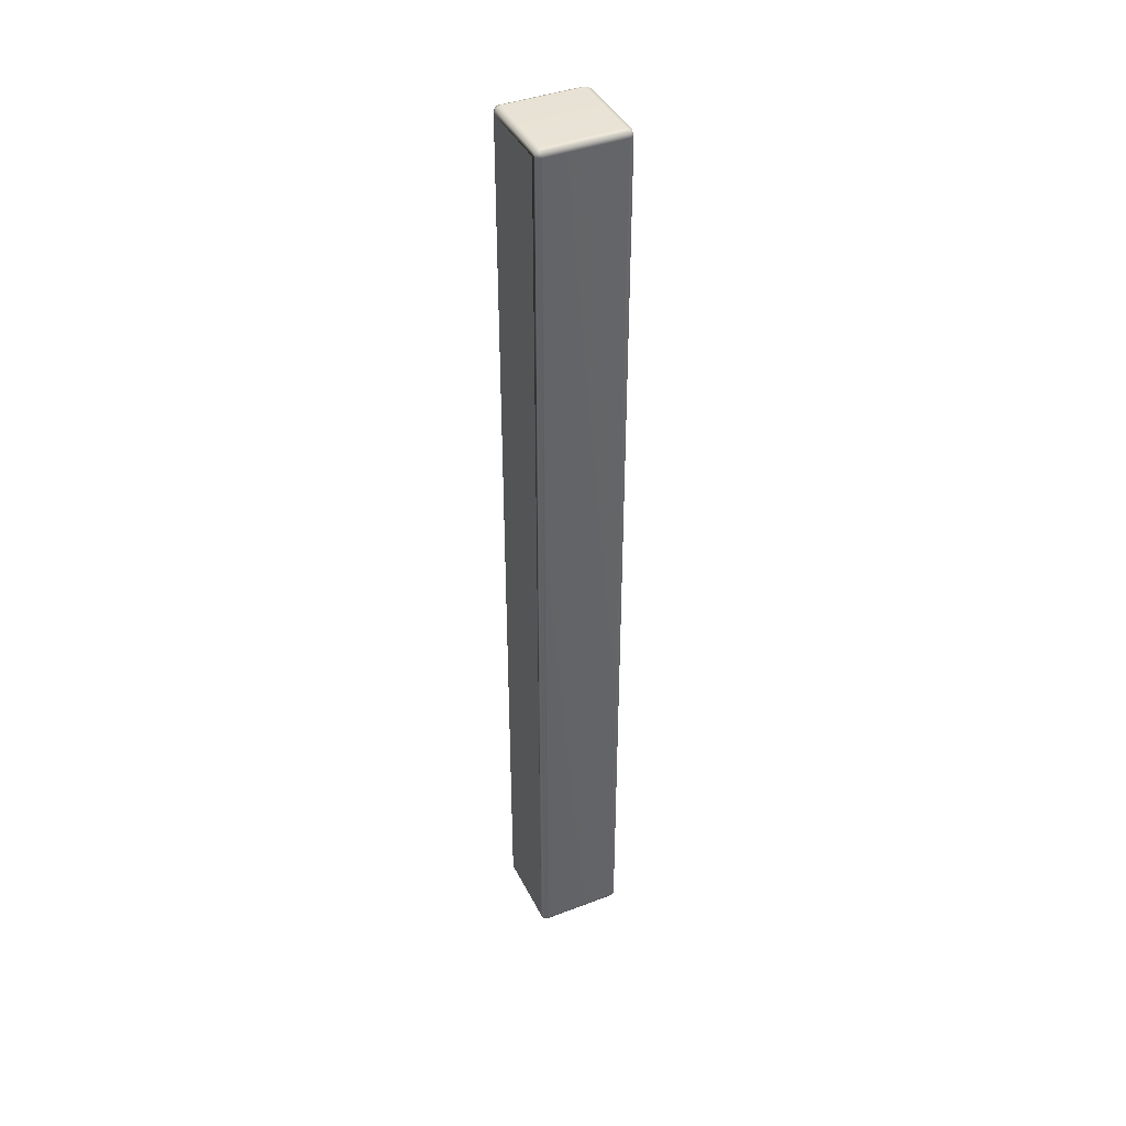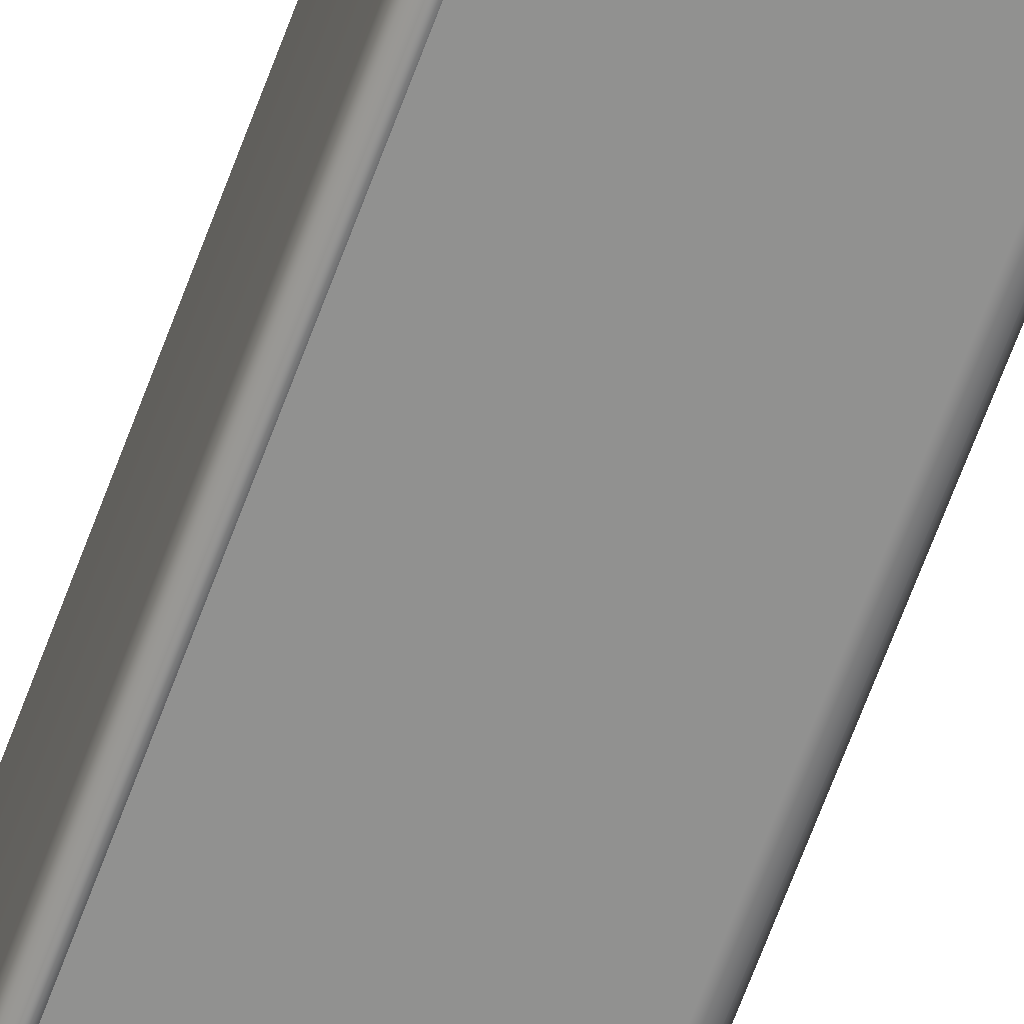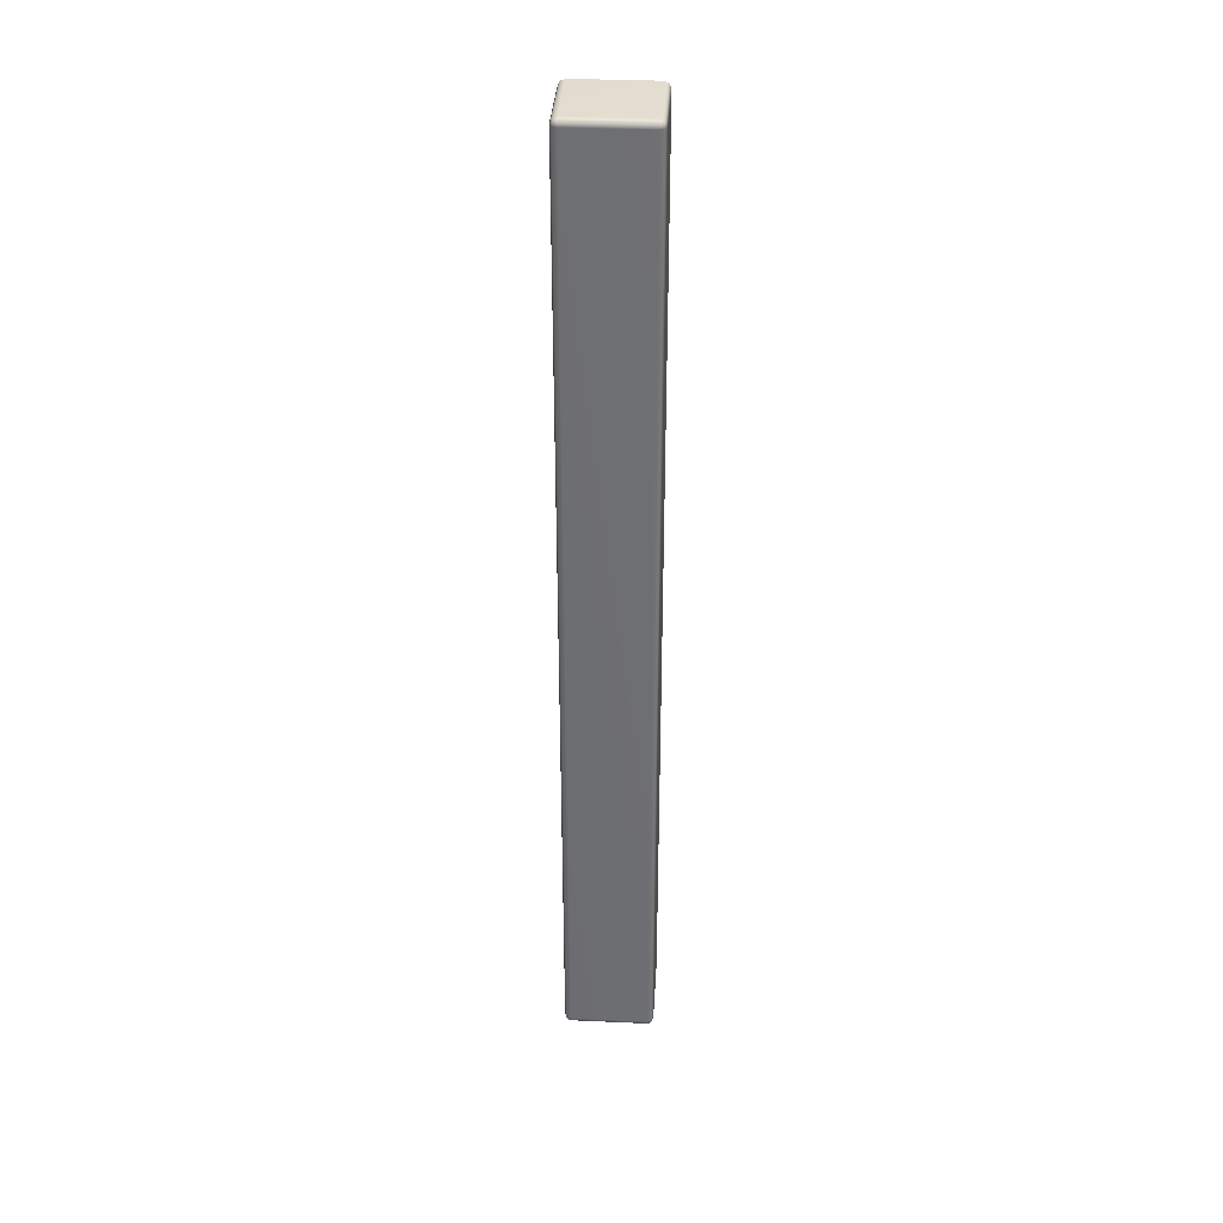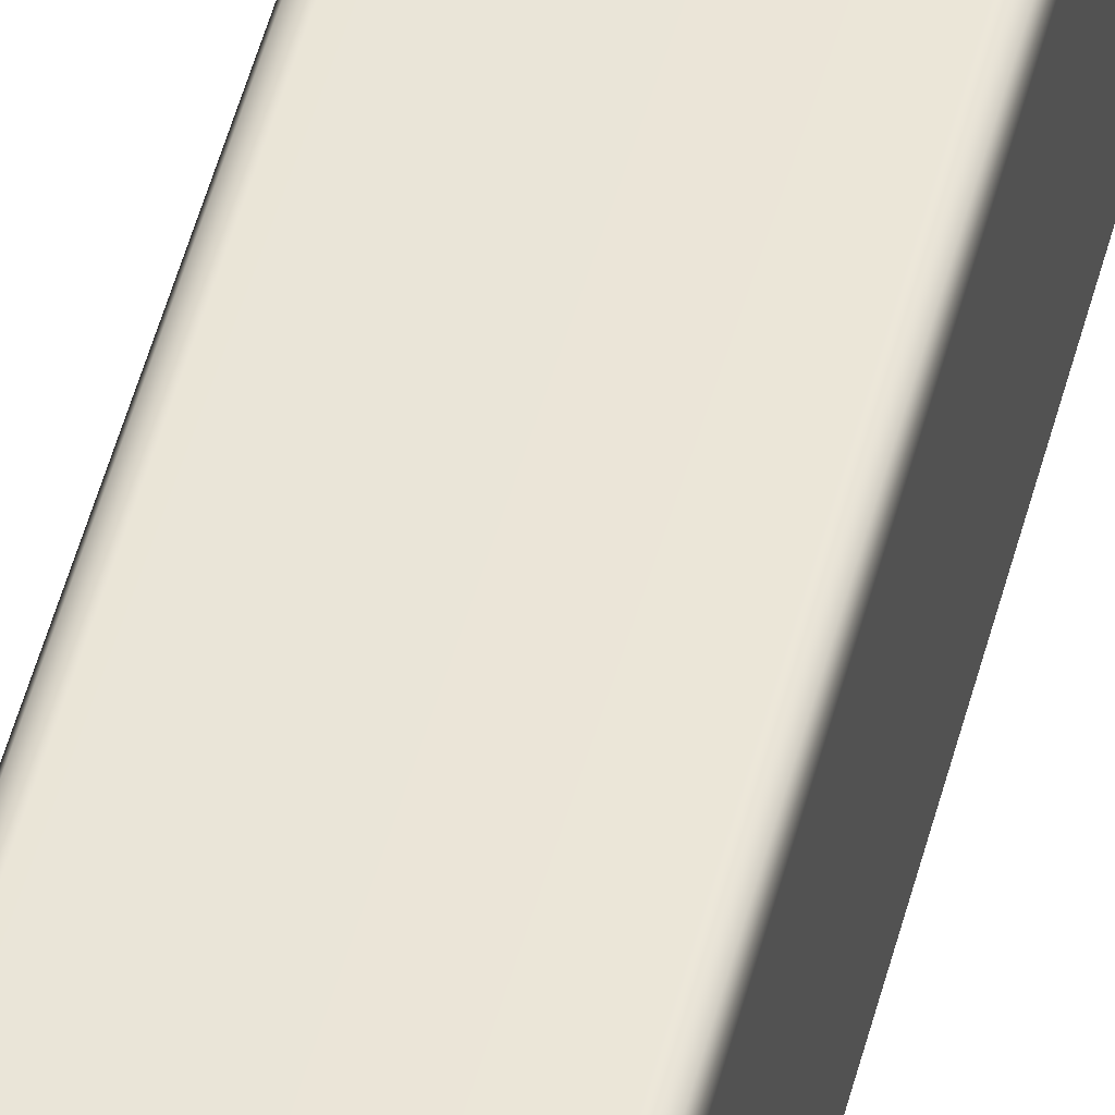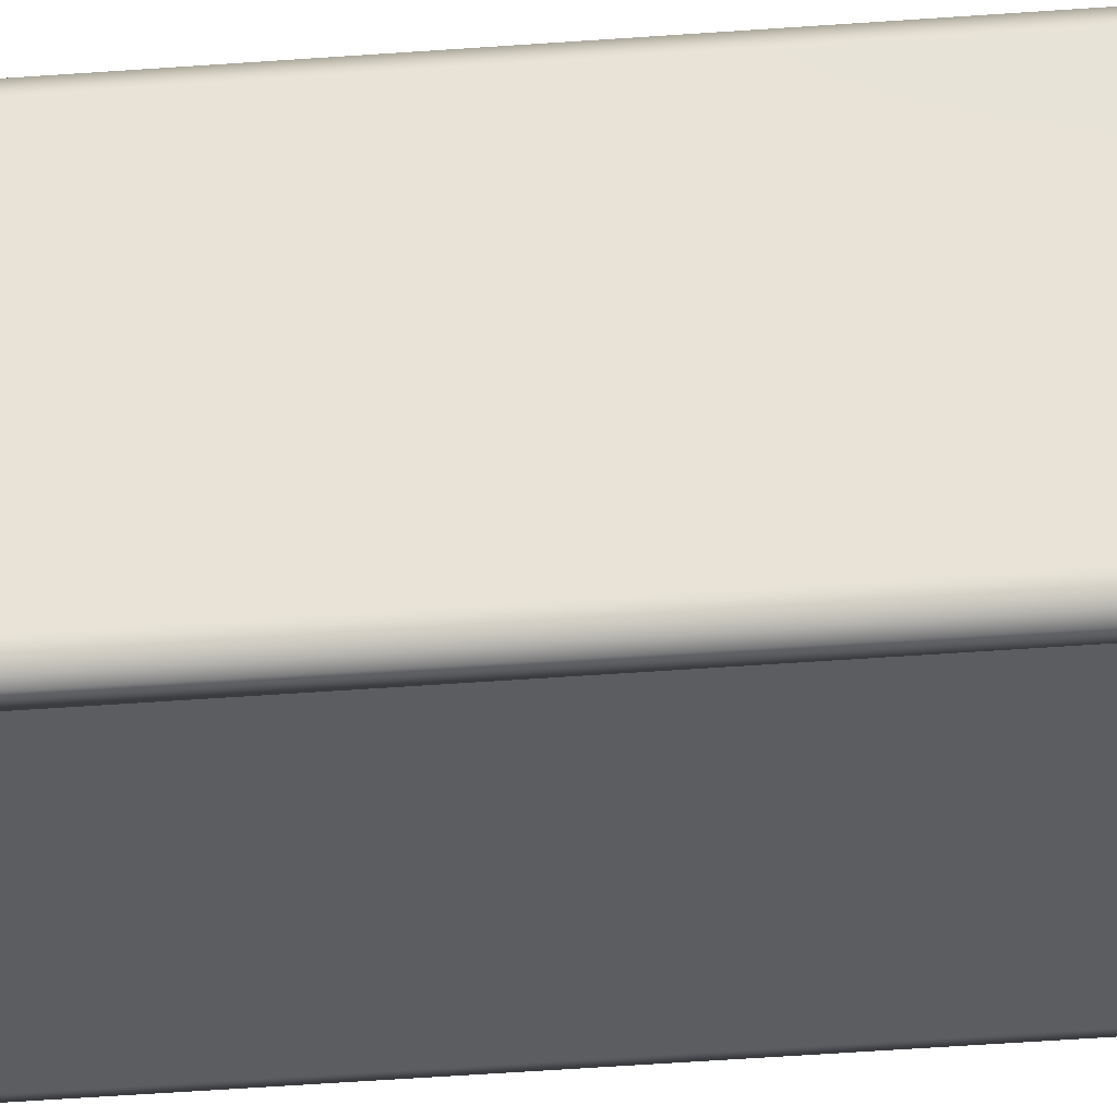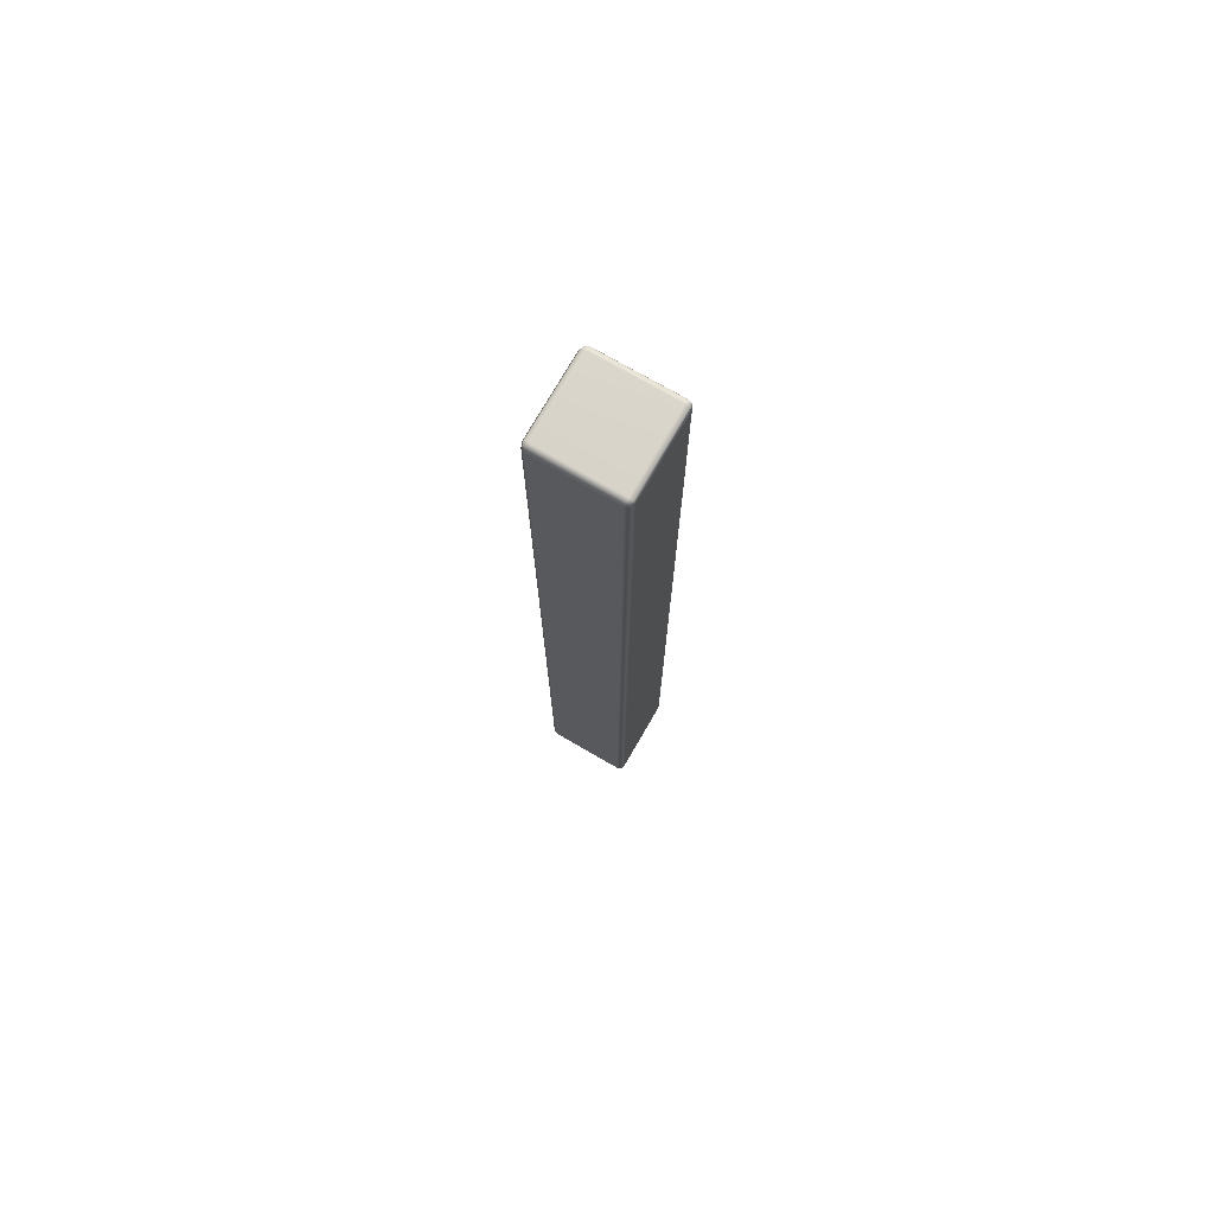
<metadata>
{"format":"obj","ext":"obj","renderer":"f3d","projection":"perspective","resolution":1024,"background":"white","views":[{"elev":41.1,"azim":-114.8,"up":"+Y"},{"elev":-66.0,"azim":-20.2,"up":"+Z"},{"elev":35.2,"azim":3.4,"up":"+Y"},{"elev":45.4,"azim":13.3,"up":"+Z"},{"elev":-36.0,"azim":-84.0,"up":"+Z"},{"elev":74.9,"azim":120.0,"up":"+Y"}]}
</metadata>
<code>
g ENV_FFABB_Upwards_Lift_Pillar_03_MO
v 36.44 10.48 -28.61
v 36.48 10.47 -28.6
v 36.49 10.48 -28.56
v 36.44 10.5 -28.56
v 35.58 10.48 -28.61
v 36.44 10.5 -27.7
v 36.49 10.48 -27.7
v 36.44 10.48 -27.65
v 36.48 10.47 -27.66
v 35.58 10.5 -27.7
v 35.58 10.48 -27.65
v 35.58 10.5 -28.56
v 35.53 10.48 -27.7
v 35.54 10.47 -27.66
v 35.53 10.48 -28.56
v 35.54 10.47 -28.6
v 35.53 10.43 -27.65
v 35.58 10.48 -27.65
v 35.51 10.43 -27.7
v 35.53 10.43 -28.61
v 35.58 10.48 -28.61
v 35.51 10.43 -28.56
v 35.51 -0.1775 -27.7
v 35.58 10.43 -28.63
v 36.44 10.48 -28.61
v 35.58 -0.1775 -28.63
v 36.44 10.43 -28.63
v 36.49 10.43 -28.61
v 36.48 10.47 -28.6
v 35.58 10.43 -28.63
v 36.49 10.48 -28.56
v 35.53 -0.1775 -28.61
v 36.44 -0.1775 -28.63
v 35.51 -0.1775 -28.56
v 36.51 10.43 -28.56
v 36.49 10.48 -27.7
v 35.58 -0.227 -28.61
v 36.44 -0.227 -28.61
v 35.54 -0.2176 -28.6
v 36.49 -0.1775 -28.61
v 36.48 -0.2176 -28.6
v 36.49 -0.227 -28.56
v 35.53 -0.227 -28.56
v 35.58 -0.227 -28.61
v 36.51 -0.1775 -28.56
v 36.51 -0.1775 -27.7
v 36.49 -0.227 -27.7
v 36.51 10.43 -27.7
v 36.49 10.43 -27.65
v 36.48 10.47 -27.66
v 36.49 -0.1775 -27.65
v 36.48 -0.2176 -27.66
v 35.58 -0.2471 -28.56
v 36.44 -0.227 -28.61
v 35.58 -0.2471 -27.7
v 35.53 -0.227 -27.7
v 35.53 -0.1775 -27.65
v 35.58 10.43 -27.63
v 36.44 10.43 -27.63
v 36.44 10.48 -27.65
v 36.49 10.43 -27.65
v 36.48 10.47 -27.66
v 36.44 -0.1775 -27.63
v 36.49 -0.1775 -27.65
v 35.58 -0.1775 -27.63
v 36.44 -0.227 -27.65
v 36.48 -0.2176 -27.66
v 35.58 -0.227 -27.65
v 35.54 -0.2176 -27.66
v 35.58 -0.227 -27.65
v 36.44 -0.2471 -27.7
v 36.44 -0.227 -27.65
v 36.49 -0.227 -27.7
v 36.48 -0.2176 -27.66
v 36.44 -0.2471 -28.56
v 36.49 -0.227 -28.56
v 36.48 -0.2176 -28.6
g ENV_FFABB_Upwards_Lift_Pillar_03_MO_0
f 3 2 1
f 4 3 1
f 1 5 4
f 4 6 3
f 6 7 3
f 6 8 7
f 8 9 7
f 6 10 8
f 10 6 4
f 10 11 8
f 5 12 4
f 12 10 4
f 10 13 11
f 13 10 12
f 13 14 11
f 12 5 15
f 15 13 12
f 5 16 15
f 17 14 13
f 18 14 17
f 19 13 15
f 19 17 13
f 15 16 20
f 20 16 21
f 22 19 15
f 22 15 20
f 19 23 17
f 23 19 22
f 24 20 21
f 24 21 25
f 24 26 20
f 27 24 25
f 27 25 28
f 25 29 28
f 26 30 27
f 28 29 31
f 20 32 22
f 26 32 20
f 33 26 27
f 27 28 33
f 34 23 22
f 32 34 22
f 35 28 31
f 31 36 35
f 37 26 33
f 26 37 32
f 38 37 33
f 37 39 32
f 33 40 38
f 28 40 33
f 40 41 38
f 42 41 40
f 32 39 43
f 34 32 43
f 43 39 44
f 45 40 28
f 45 42 40
f 35 45 28
f 42 45 46
f 47 42 46
f 45 35 48
f 46 45 48
f 36 48 35
f 48 36 49
f 48 49 46
f 36 50 49
f 49 51 46
f 46 51 47
f 51 52 47
f 53 43 44
f 53 44 54
f 53 55 43
f 55 56 43
f 43 56 34
f 56 23 34
f 23 56 57
f 23 57 17
f 17 57 58
f 58 18 17
f 18 58 59
f 60 18 59
f 59 61 60
f 61 62 60
f 59 63 61
f 63 59 58
f 63 64 61
f 65 63 58
f 57 65 58
f 63 66 64
f 63 65 66
f 66 67 64
f 65 68 66
f 65 57 68
f 57 69 68
f 56 69 57
f 70 69 56
f 55 70 56
f 70 55 71
f 72 70 71
f 55 53 71
f 71 73 72
f 73 74 72
f 53 75 71
f 71 75 73
f 75 53 54
f 75 76 73
f 75 54 76
f 54 77 76

</code>
